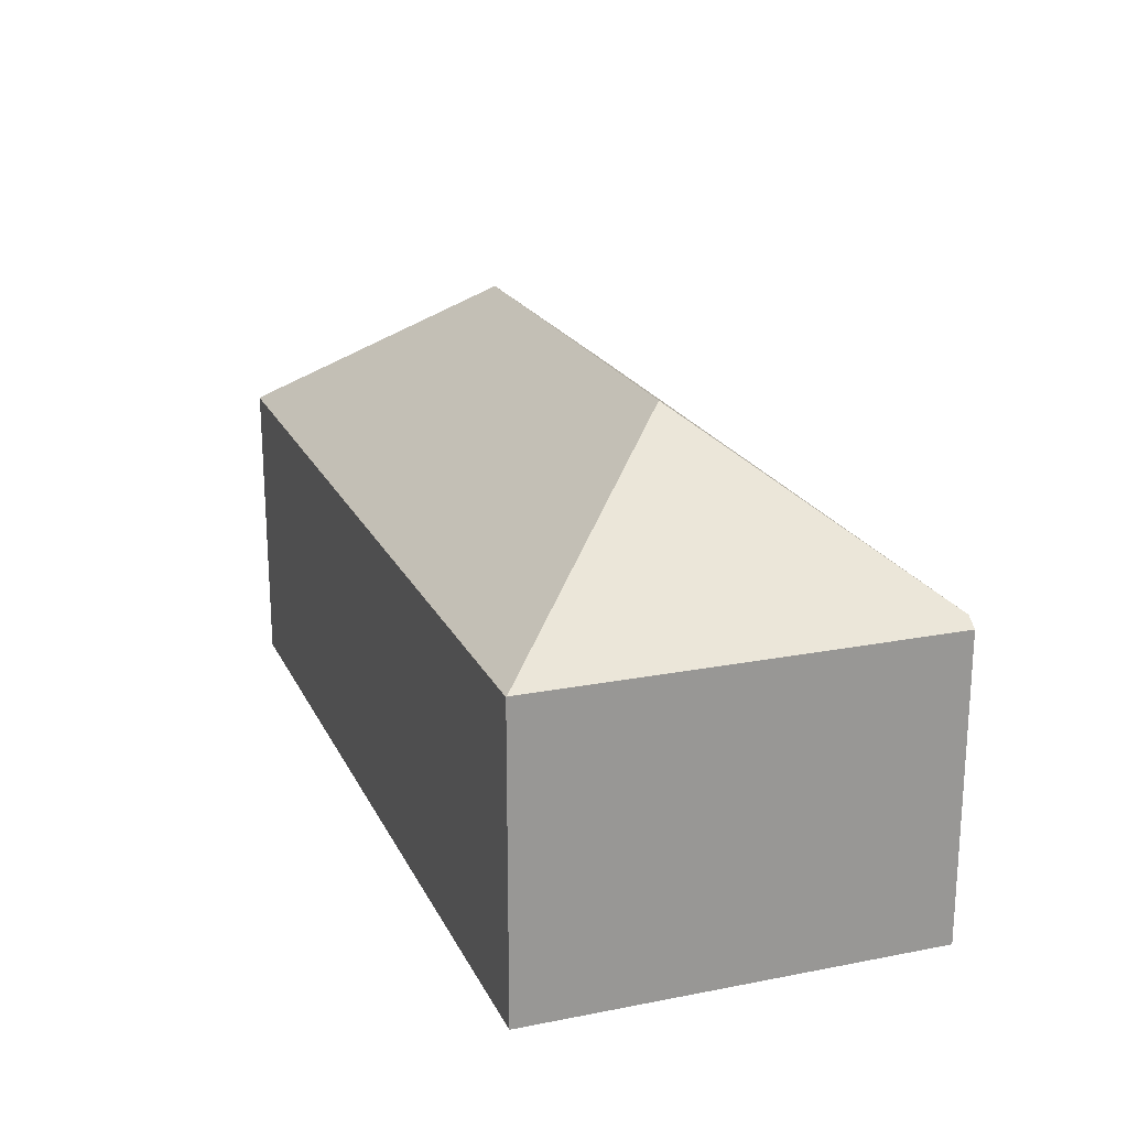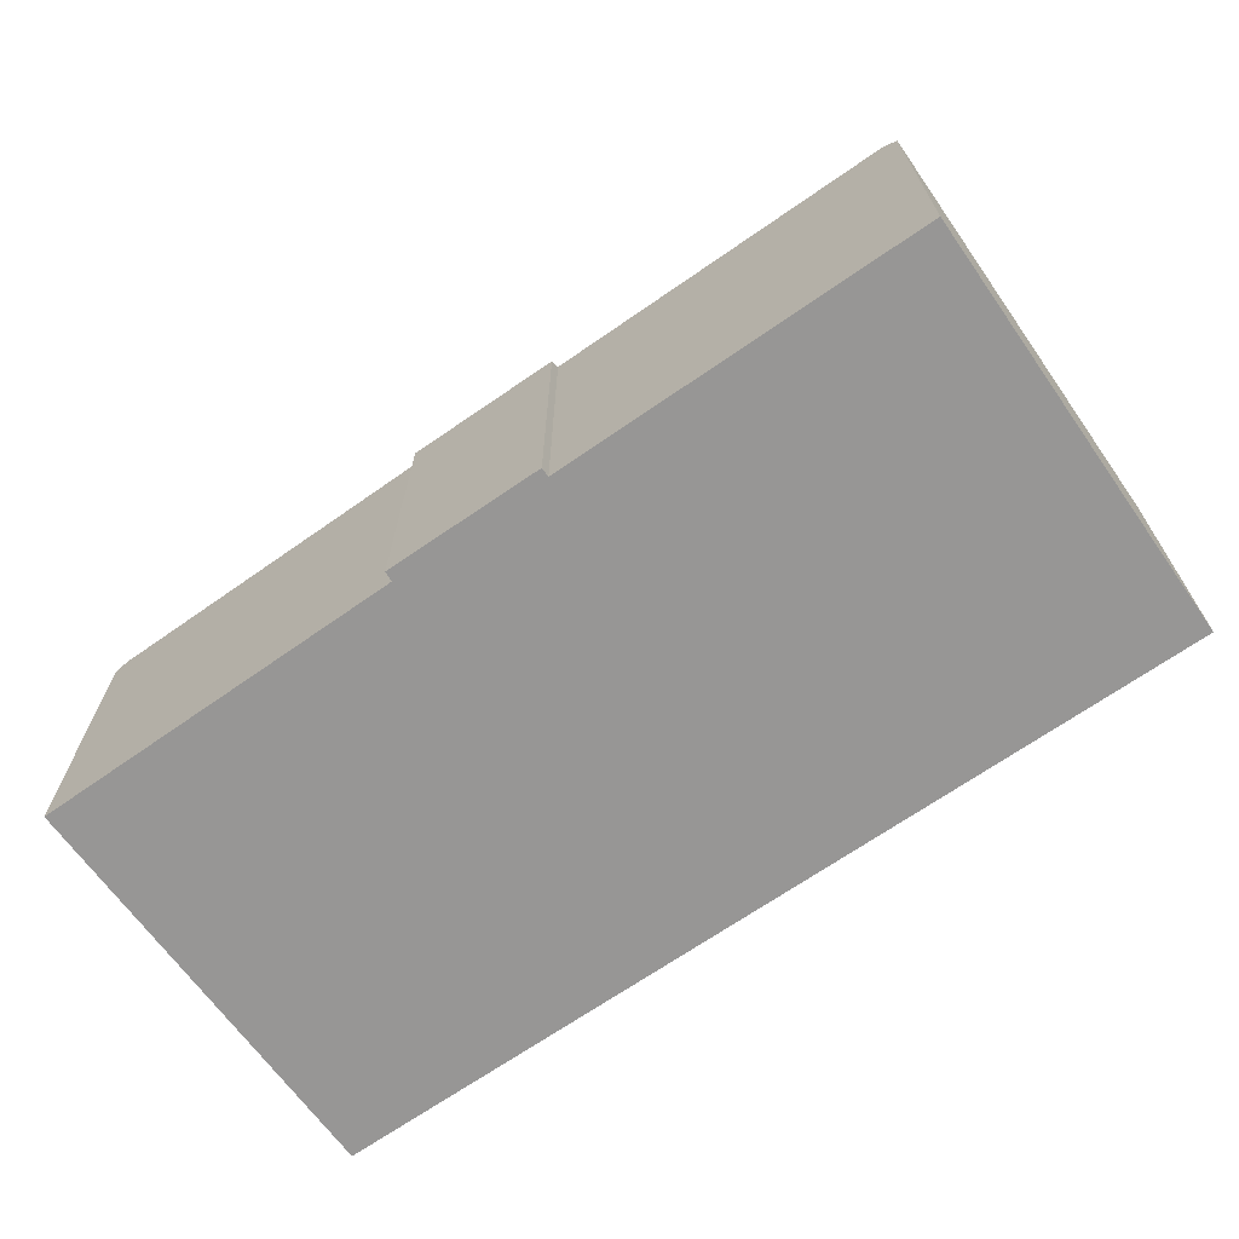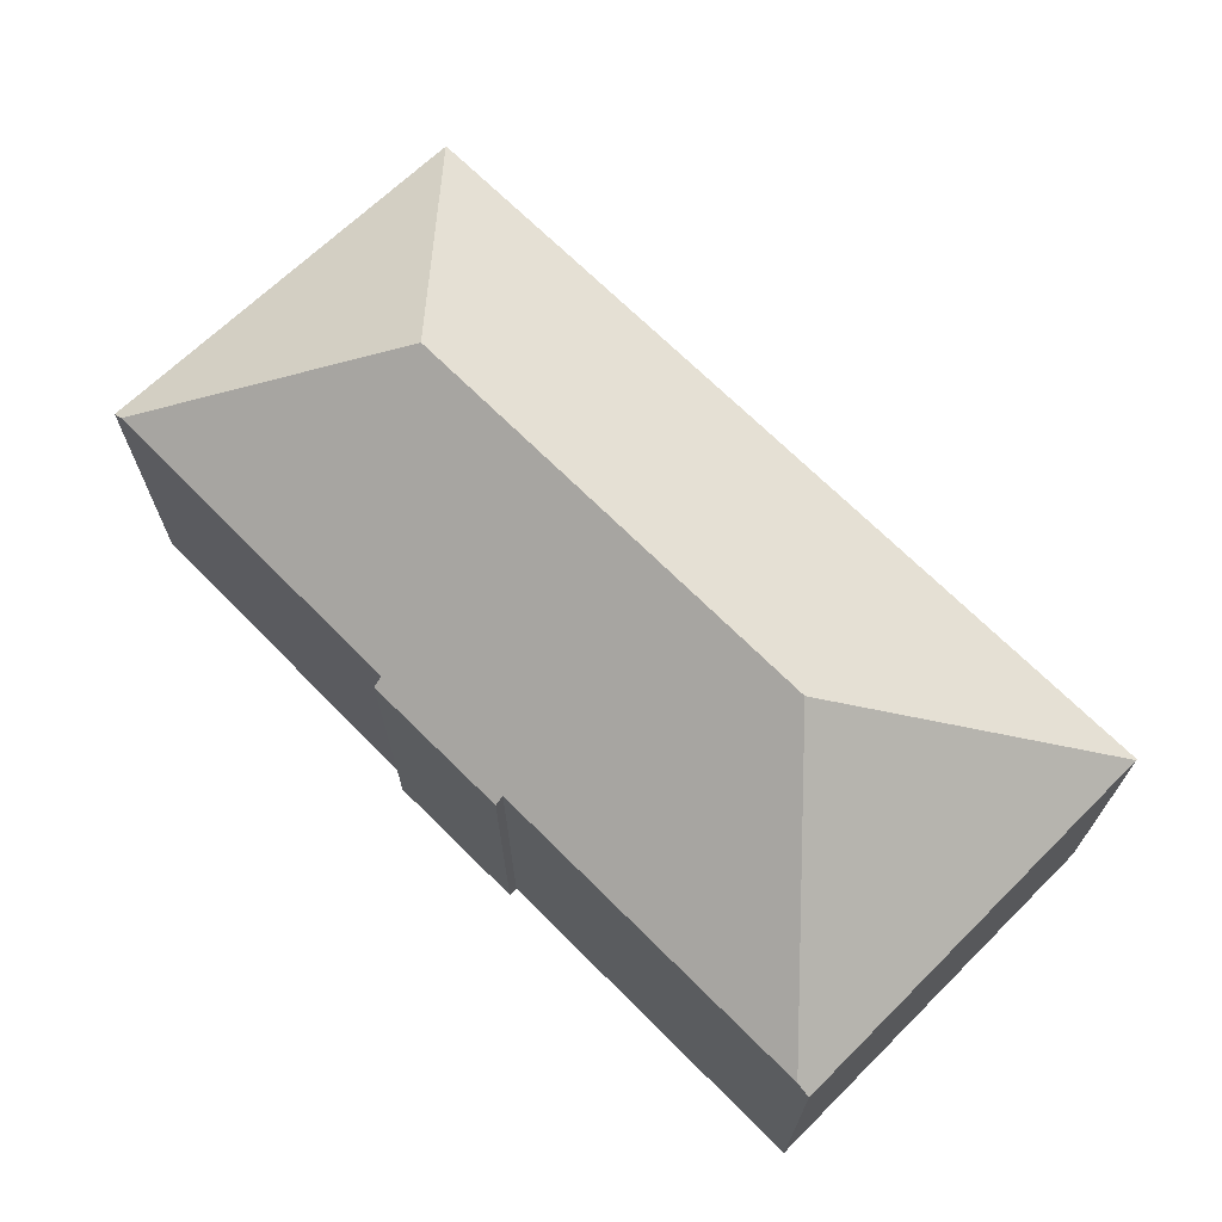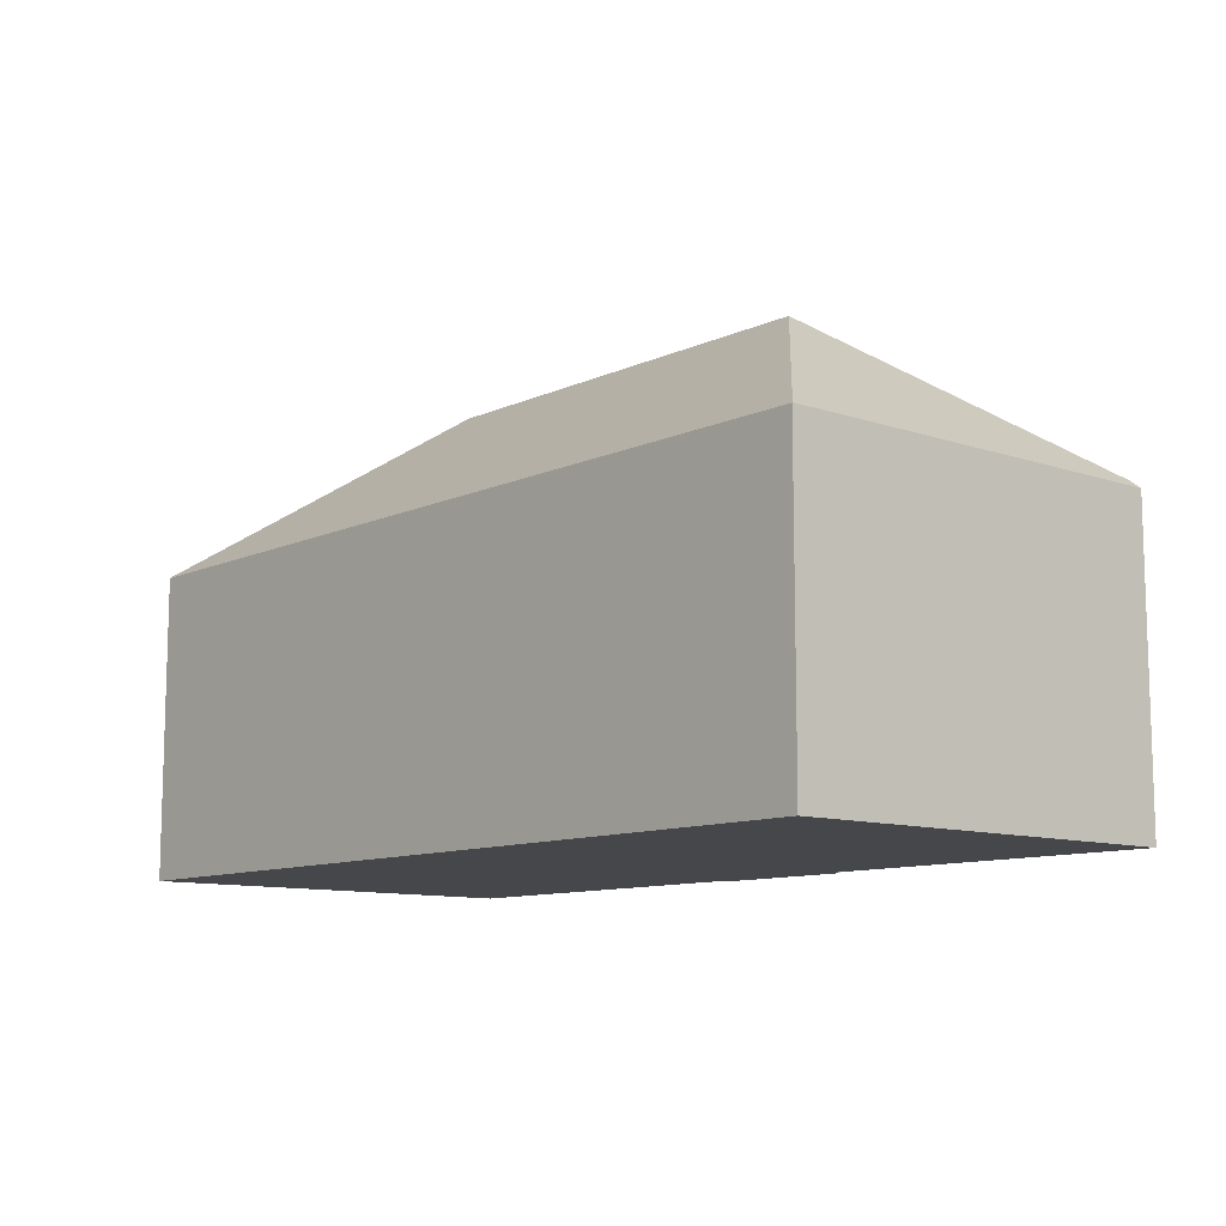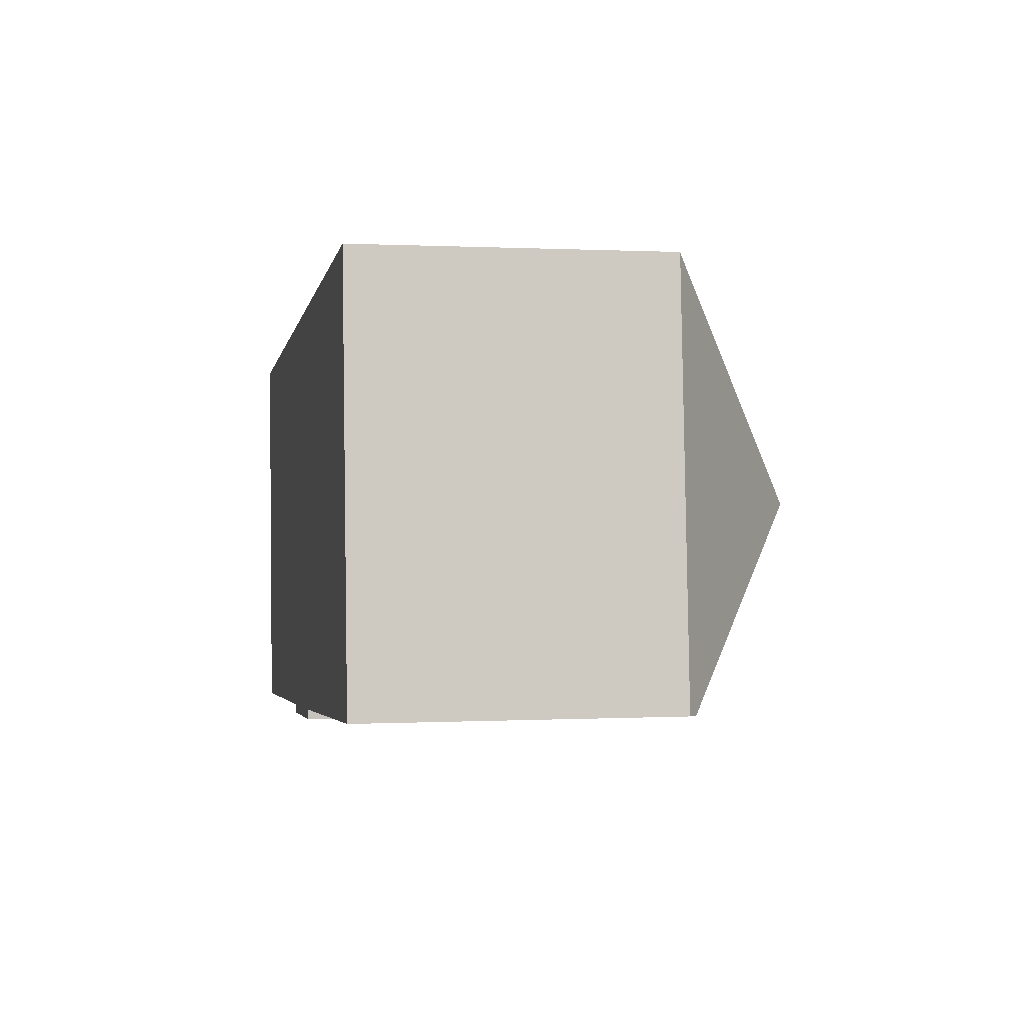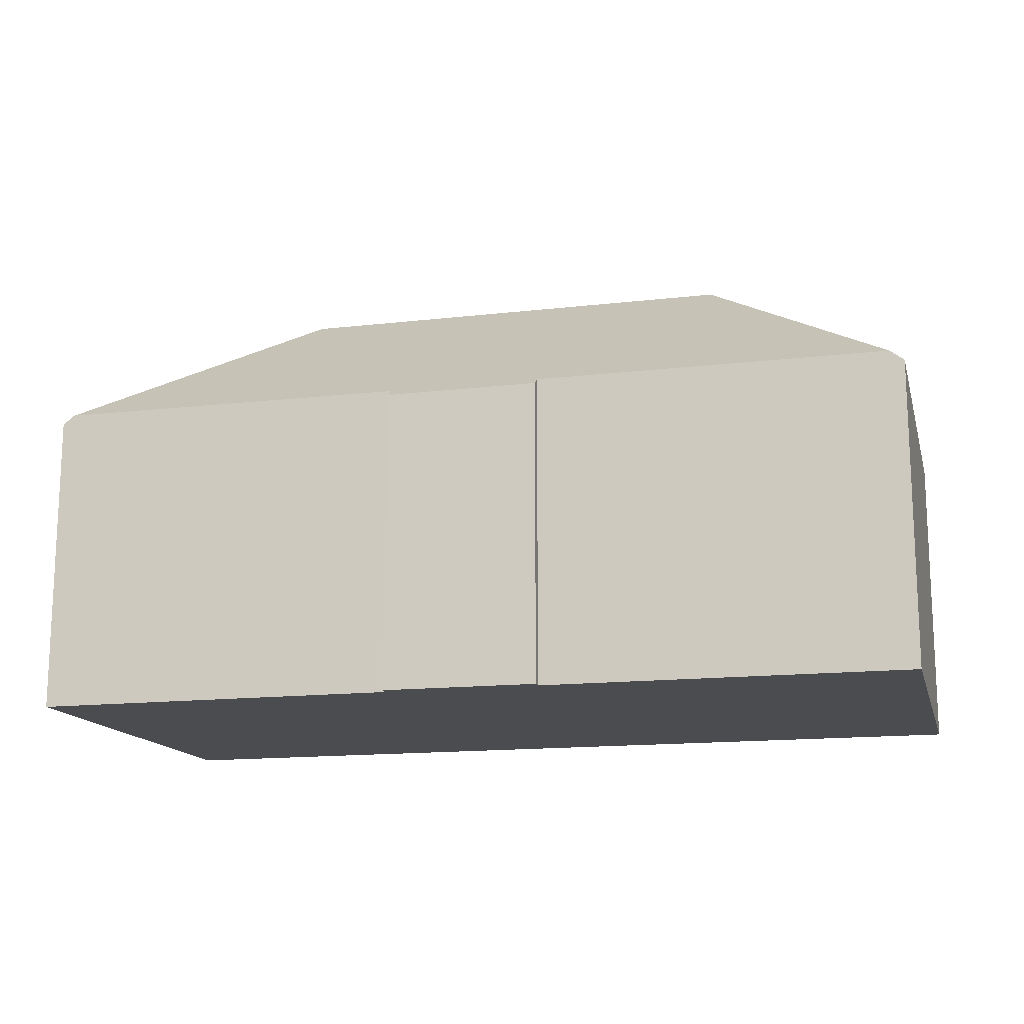
<metadata>
{"format":"obj","ext":"obj","renderer":"f3d","projection":"perspective","resolution":1024,"background":"white","views":[{"elev":20.8,"azim":66.1,"up":"+Y"},{"elev":-67.9,"azim":-148.8,"up":"+Y"},{"elev":68.5,"azim":-138.6,"up":"+Y"},{"elev":-10.5,"azim":44.9,"up":"+Y"},{"elev":0.4,"azim":78.9,"up":"+Z"},{"elev":-15.0,"azim":-169.8,"up":"+Y"}]}
</metadata>
<code>
v  0.003 7.954 -0.043
v  0 7.922 4.851e-16
v  22.78 7.898 1.53
v  22.78 7.91 1.515
v  23.34 8.143 -9.265
v  23.64 7.91 -9.243
v  17.69 12.11 -4.383
v  5.922 12.11 -5.157
v  14.17 8.105 -9.918
v  14.17 7.91 -10.18
v  10.16 8.106 -10.18
v  10.18 7.928 -10.41
v  1.09 8.126 -10.75
v  0.724 7.849 -10.77
v  10.18 6.377e-16 -10.41
v  14.17 6.232e-16 -10.18
v  10.16 6.233e-16 -10.18
v  1.09 6.582e-16 -10.75
v  0.724 6.597e-16 -10.77
v  23.64 5.66e-16 -9.243
v  14.17 6.073e-16 -9.918
v  23.34 5.673e-16 -9.265
v  0.003 2.633e-18 -0.043
v  0 0 0
v  22.78 -9.369e-17 1.53
v  22.78 -9.277e-17 1.515
g defaultobject
f 1 2 3
f 1 3 4
f 5 4 6
f 4 5 7
f 7 1 4
f 1 7 8
f 9 7 5
f 7 9 8
f 8 9 10
f 8 10 11
f 11 10 12
f 8 11 13
f 1 13 14
f 13 1 8
f 10 15 12
f 15 10 16
f 17 13 11
f 13 17 18
f 13 18 14
f 14 18 19
f 6 9 5
f 9 6 20
f 9 20 21
f 21 20 22
f 12 17 11
f 17 12 15
f 19 1 14
f 1 19 23
f 1 23 2
f 2 23 24
f 24 3 2
f 3 24 25
f 3 6 4
f 6 3 25
f 6 25 20
f 20 25 26
f 21 10 9
f 10 21 16
f 24 26 25
f 26 24 20
f 20 24 22
f 22 24 21
f 21 24 16
f 16 24 17
f 17 24 18
f 18 24 23
f 18 23 19
f 15 16 17

</code>
